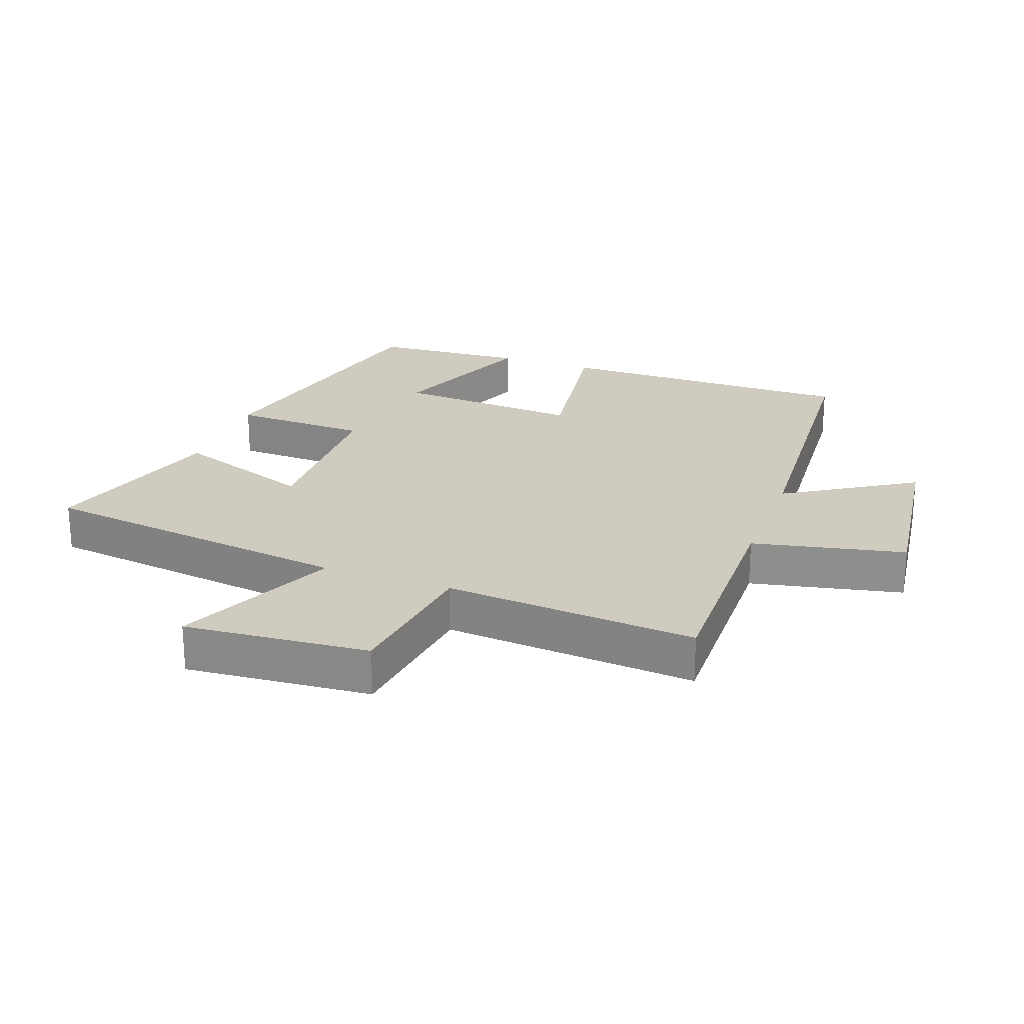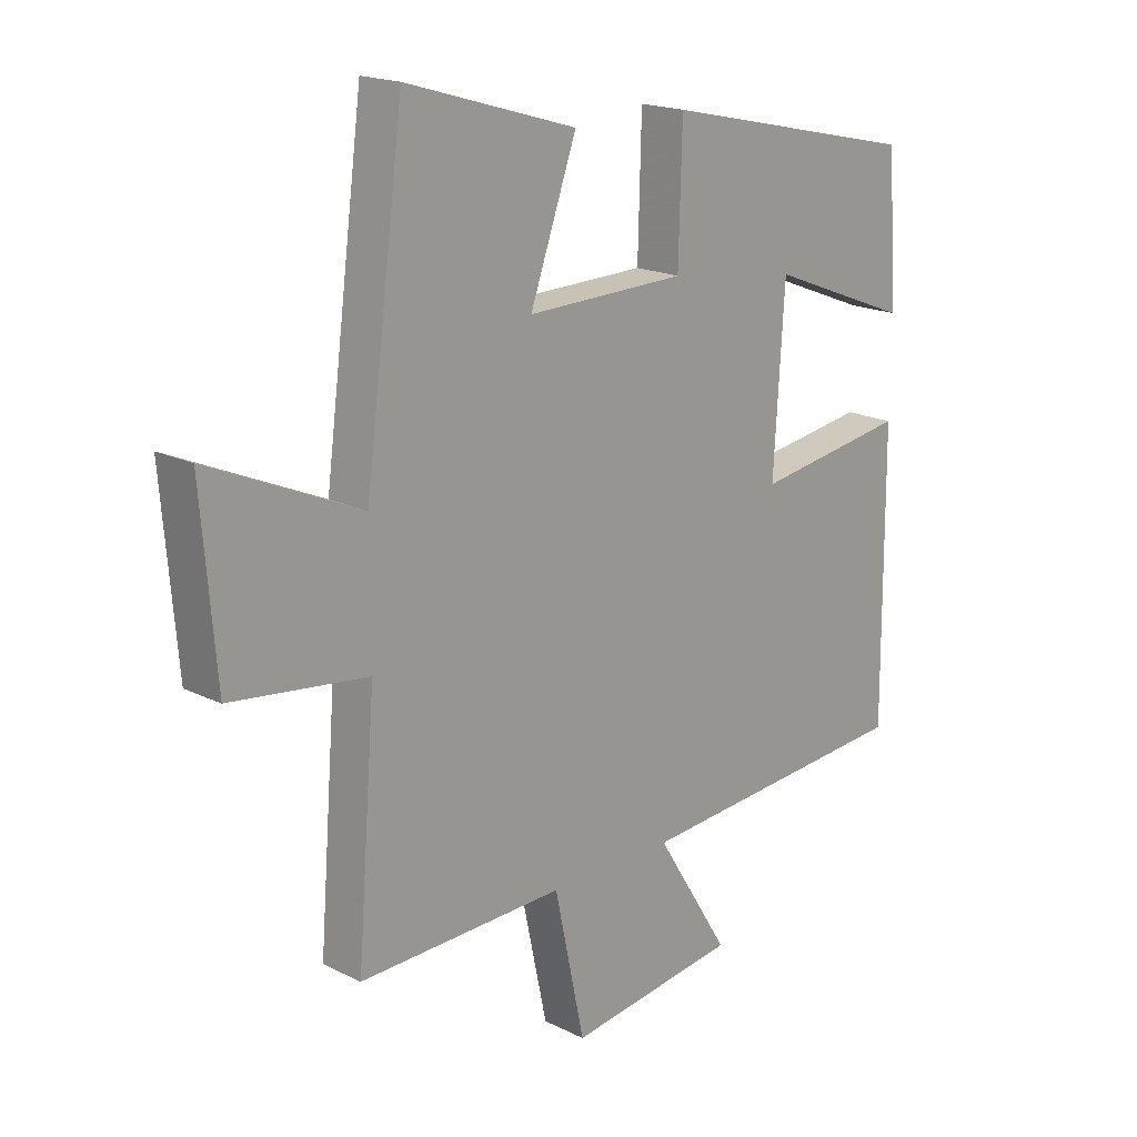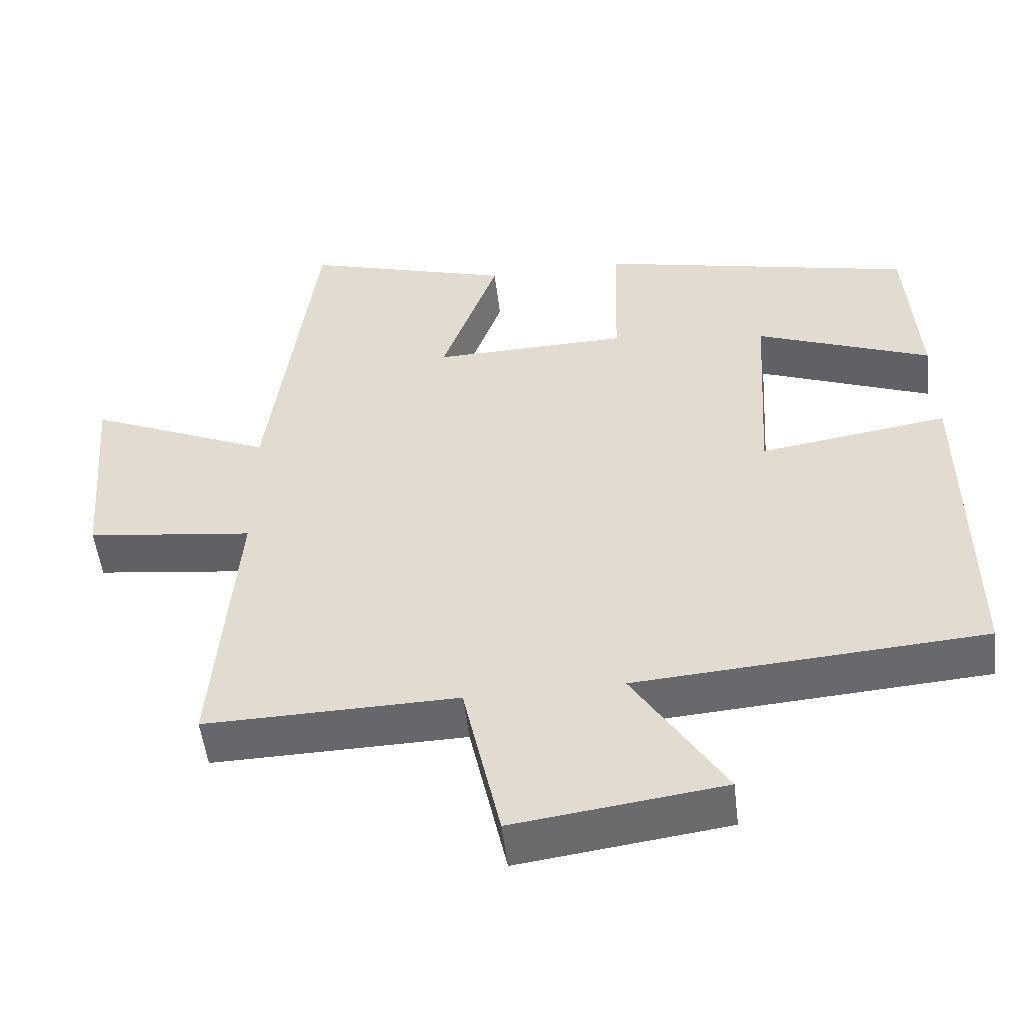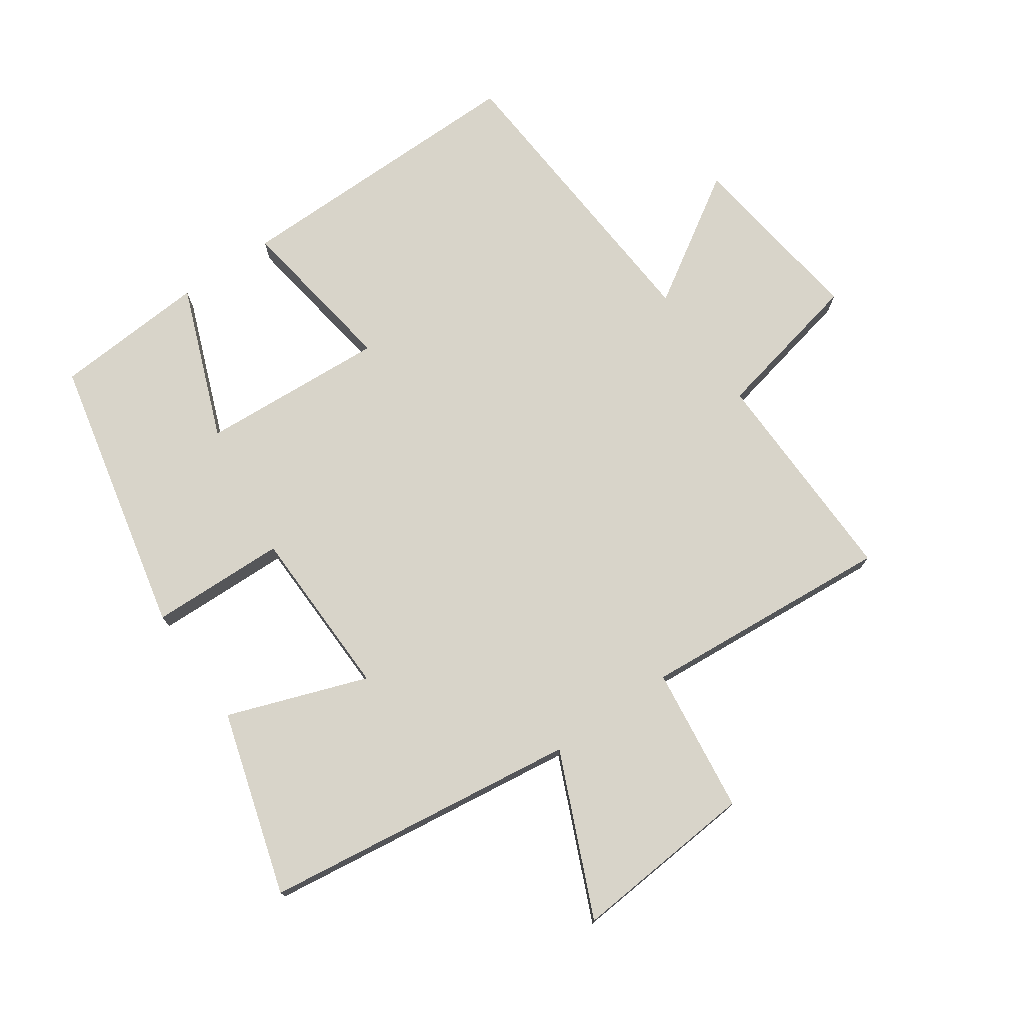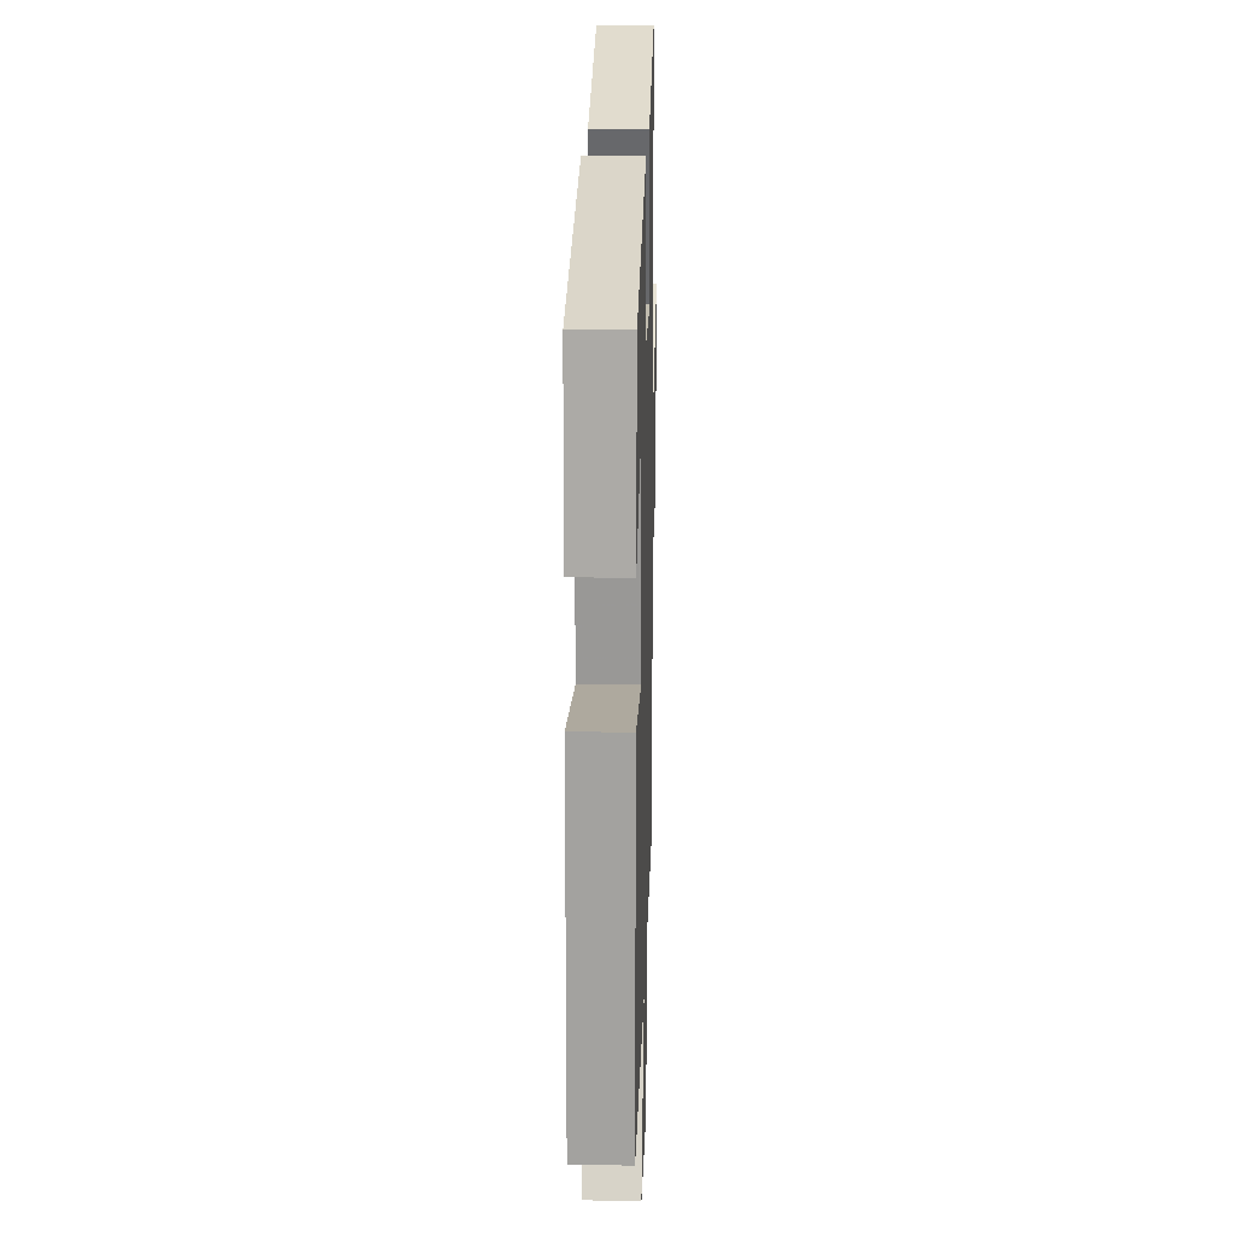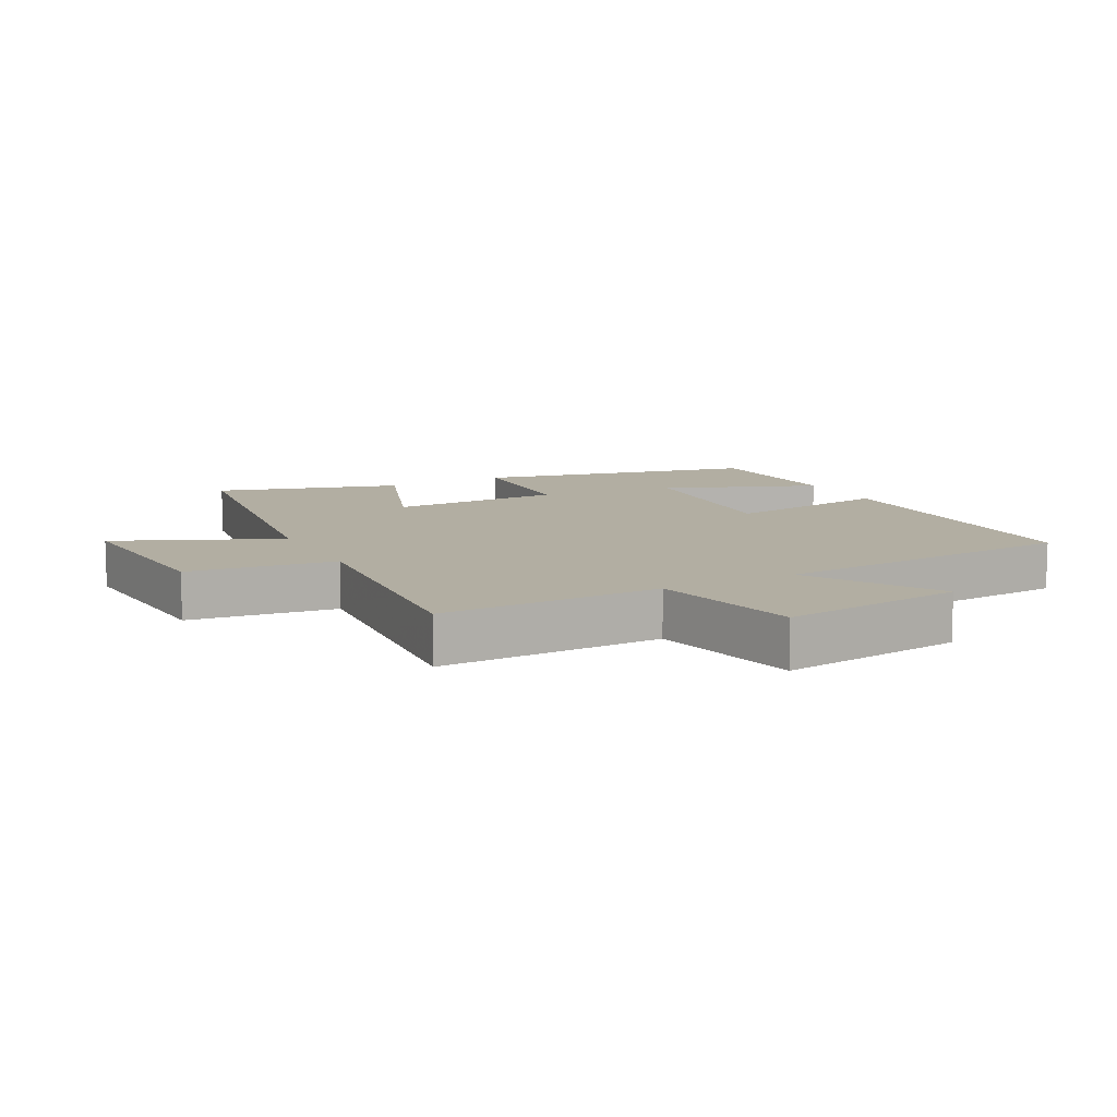
<metadata>
{"format":"obj","ext":"obj","renderer":"f3d","projection":"perspective","resolution":1024,"background":"white","views":[{"elev":23.7,"azim":110.2,"up":"+Y"},{"elev":18.3,"azim":133.8,"up":"+Z"},{"elev":-51.9,"azim":-173.3,"up":"+Z"},{"elev":75.2,"azim":55.2,"up":"+Y"},{"elev":17.6,"azim":-88.4,"up":"+Z"},{"elev":10.7,"azim":152.6,"up":"+Y"}]}
</metadata>
<code>
v 0.531 0.07 -0.507
v 0.185 0.07 -0.5
v 0.134 0.07 -0.737
v -0.152 0.07 -0.699
v -0.027 0.07 -0.5
v -0.503 0.07 -0.466
v -0.5 0.07 0.005
v -0.242 0.07 -0.034
v -0.26 0.07 0.256
v -0.5 0.07 0.163
v -0.484 0.07 0.403
v -0.047 0.07 0.5
v -0.041 0.07 0.288
v 0.227 0.07 0.282
v 0.149 0.07 0.5
v 0.435 0.07 0.585
v 0.5 0.07 0.092
v 0.753 0.07 0.203
v 0.729 0.07 -0.085
v 0.5 0.07 -0.114
v 0.531 0 -0.507
v 0.185 0 -0.5
v 0.134 0 -0.737
v -0.152 0 -0.699
v -0.027 0 -0.5
v -0.503 0 -0.466
v -0.5 0 0.005
v -0.242 0 -0.034
v -0.26 0 0.256
v -0.5 0 0.163
v -0.484 0 0.403
v -0.047 0 0.5
v -0.041 0 0.288
v 0.227 0 0.282
v 0.149 0 0.5
v 0.435 0 0.585
v 0.5 0 0.092
v 0.753 0 0.203
v 0.729 0 -0.085
v 0.5 0 -0.114
f 17 18 19 20
f 16 17 20
f 15 16 20
f 14 15 20
f 20 1 2
f 14 20 2
f 13 14 2
f 11 12 13
f 9 10 11
f 9 11 13
f 13 2 3
f 9 13 3
f 8 9 3
f 5 6 7 8
f 3 4 5
f 3 5 8
f 40 39 38 37
f 40 37 36
f 40 36 35
f 40 35 34
f 22 21 40
f 22 40 34
f 22 34 33
f 33 32 31
f 31 30 29
f 33 31 29
f 23 22 33
f 23 33 29
f 23 29 28
f 28 27 26 25
f 25 24 23
f 28 25 23
f 1 21 22 2
f 2 22 23 3
f 3 23 24 4
f 4 24 25 5
f 5 25 26 6
f 6 26 27 7
f 7 27 28 8
f 8 28 29 9
f 9 29 30 10
f 10 30 31 11
f 11 31 32 12
f 12 32 33 13
f 13 33 34 14
f 14 34 35 15
f 15 35 36 16
f 16 36 37 17
f 17 37 38 18
f 18 38 39 19
f 19 39 40 20
f 20 40 21 1

</code>
